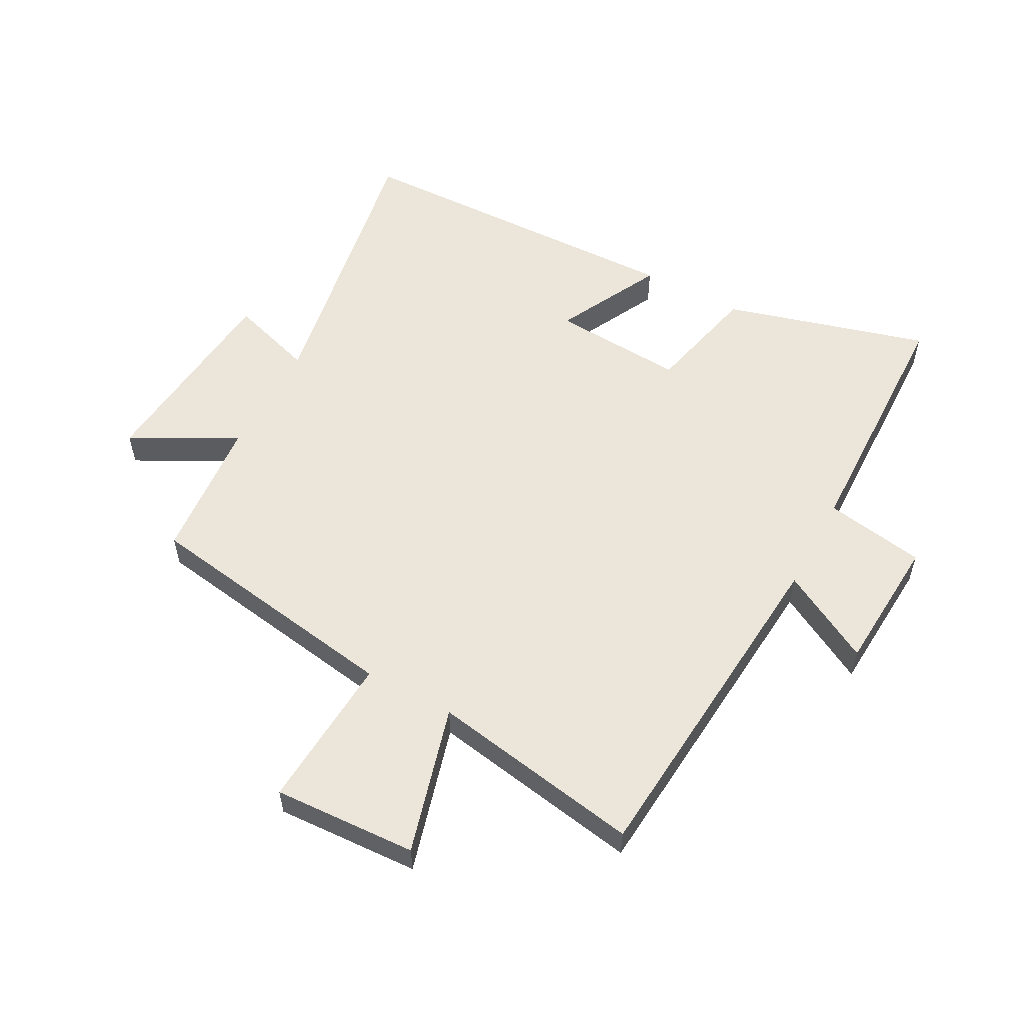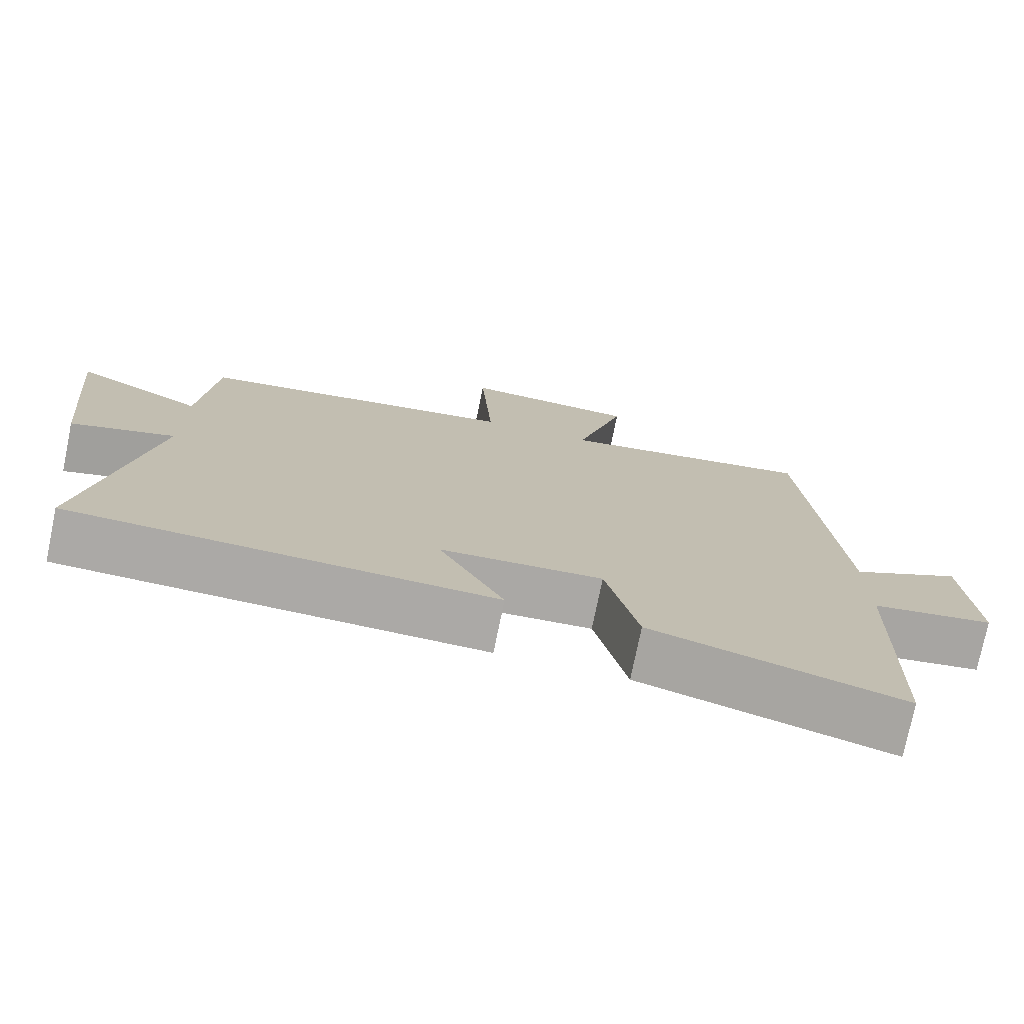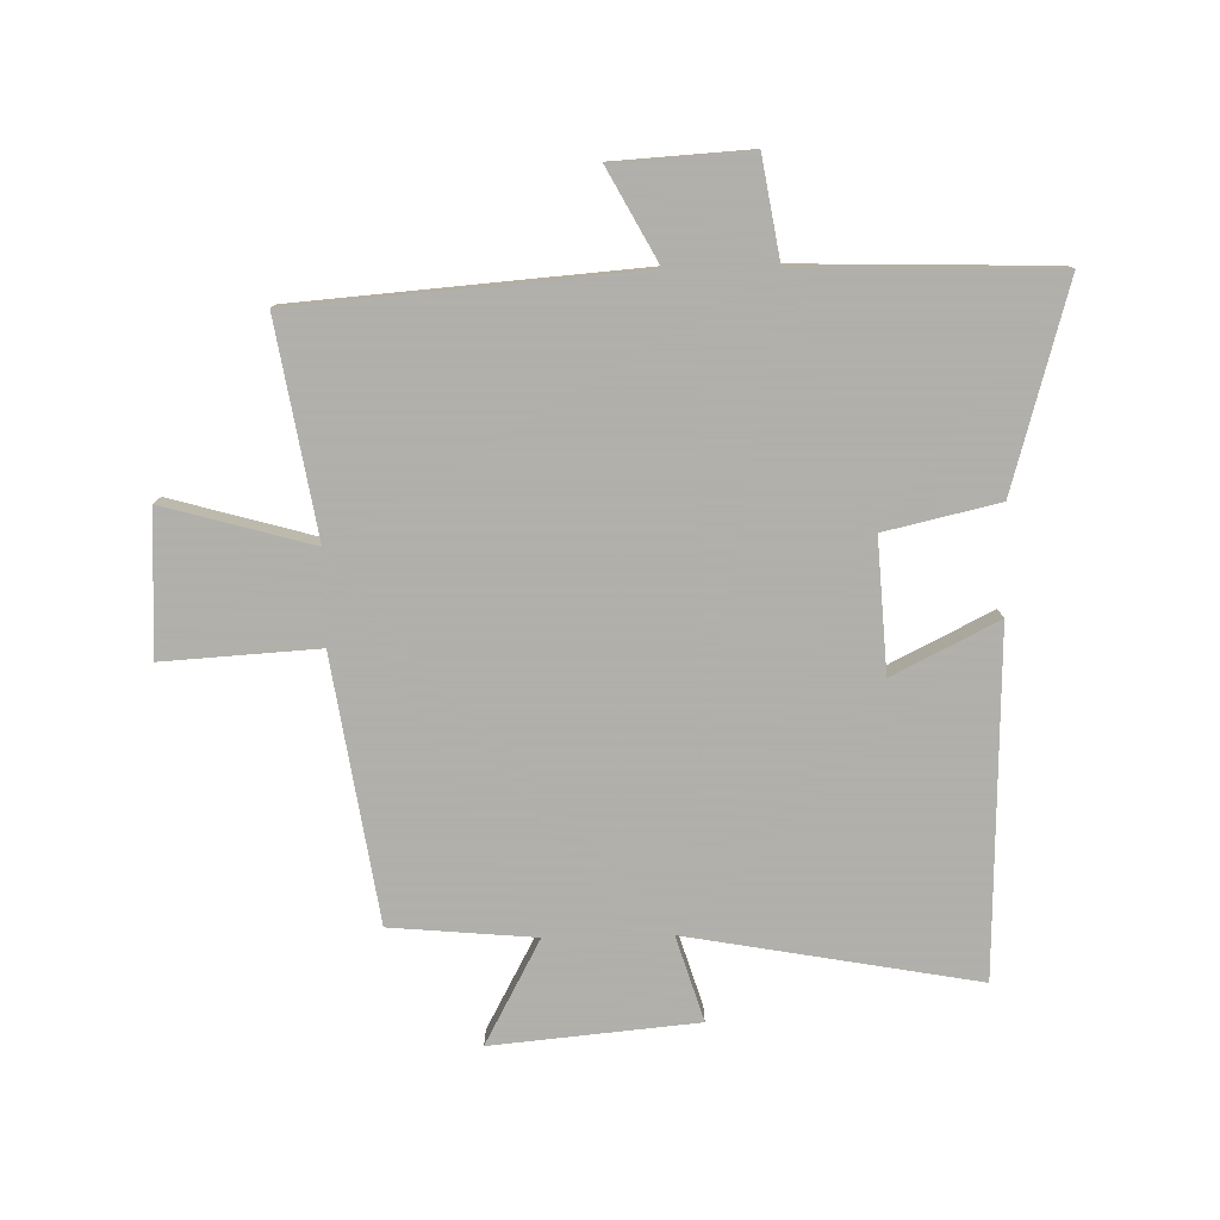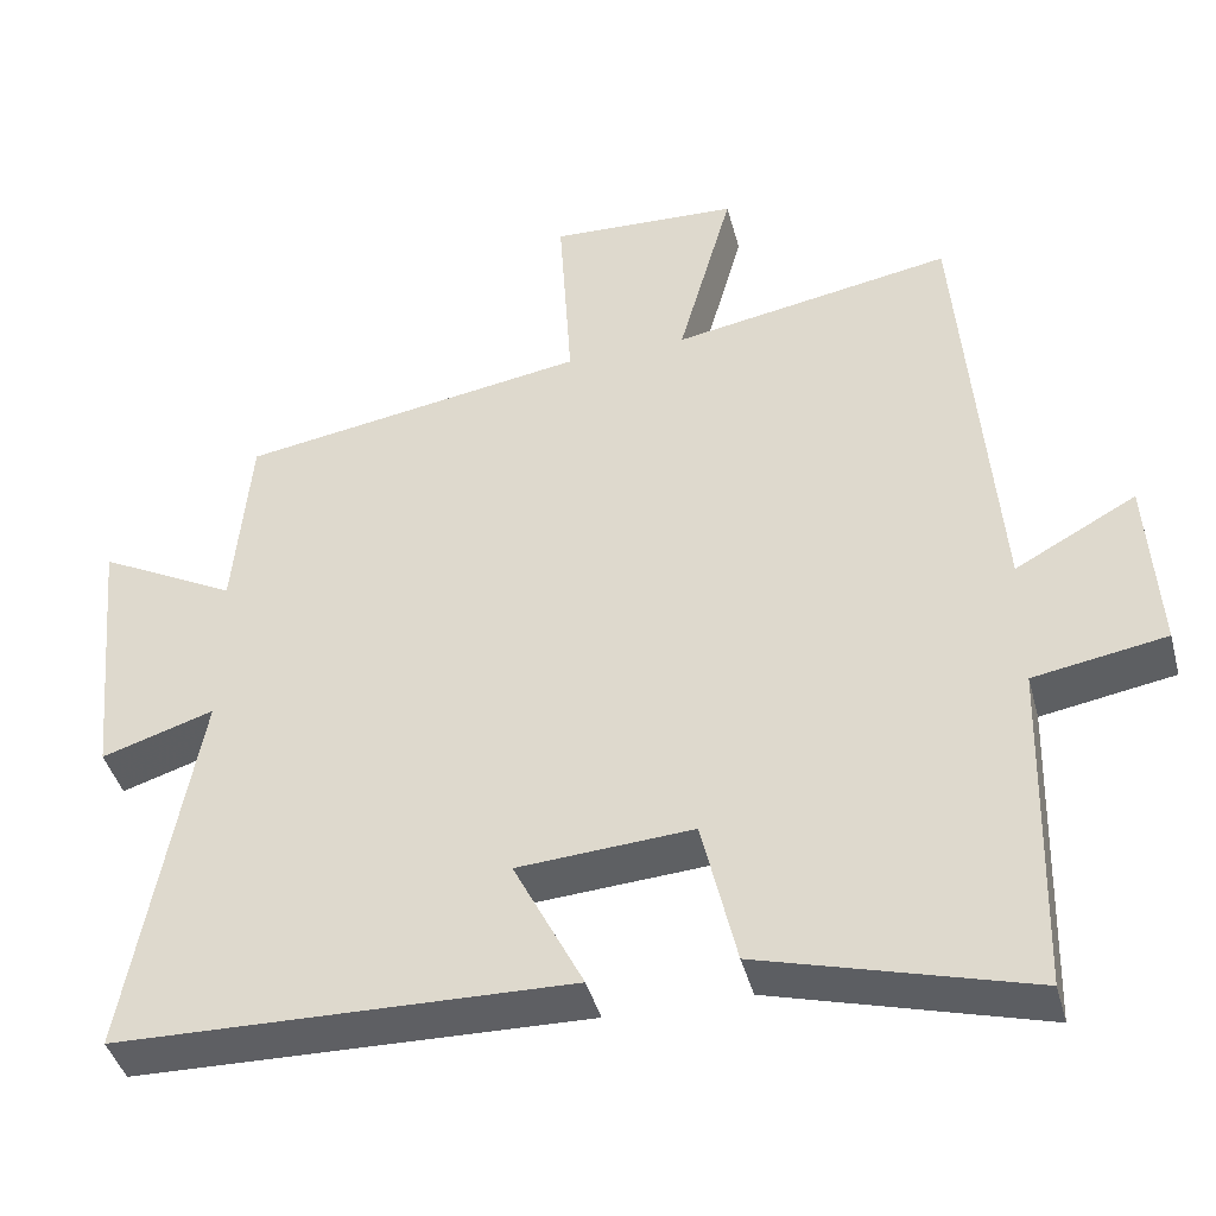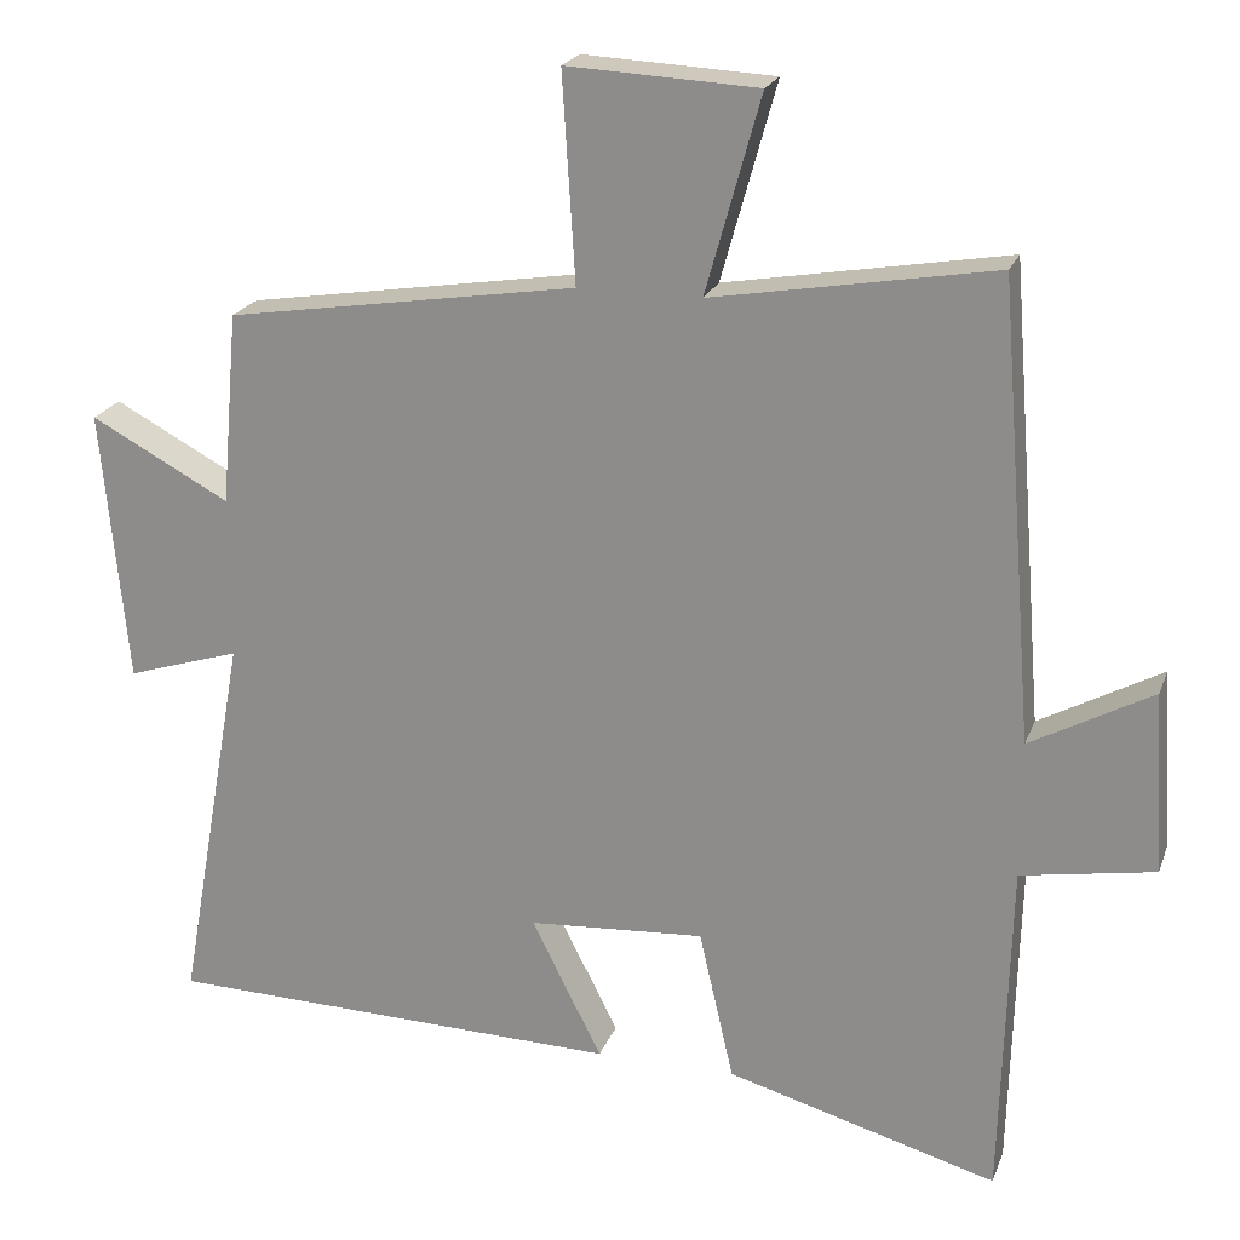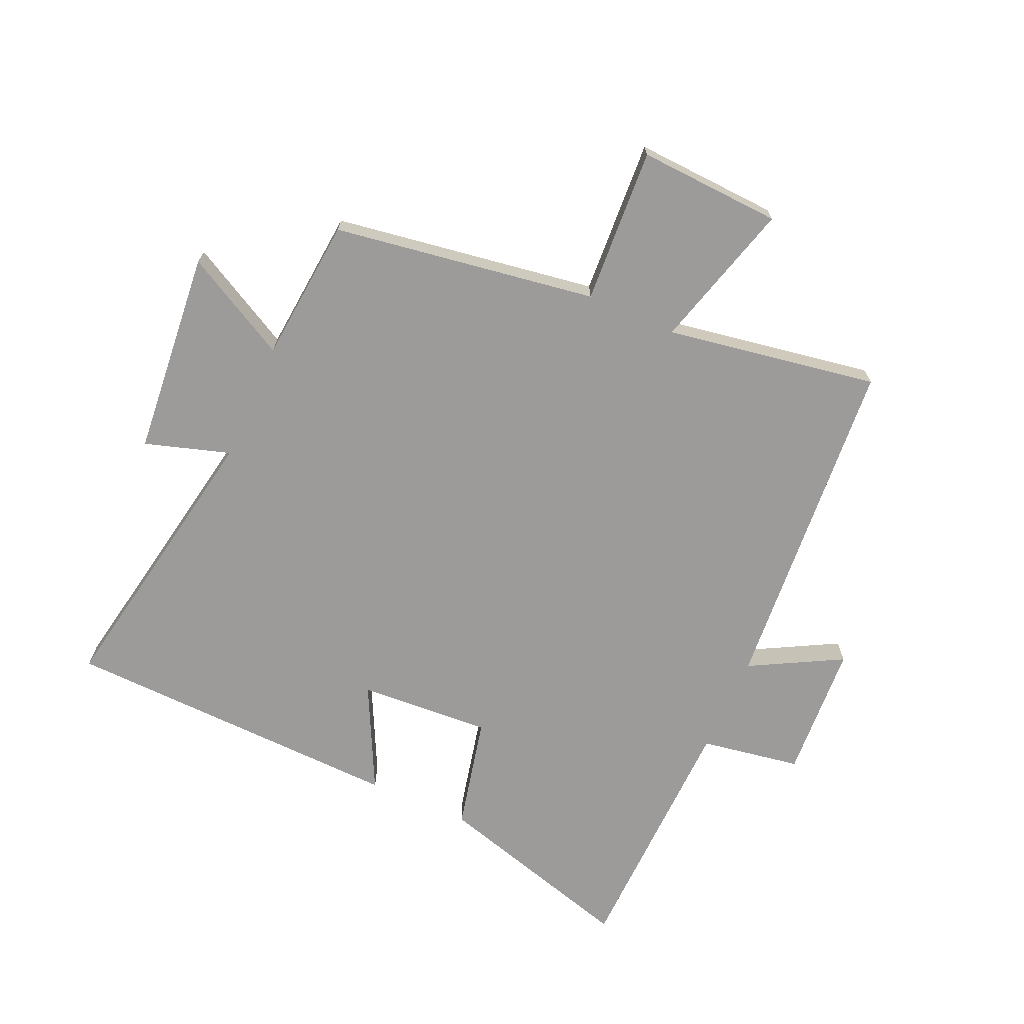
<metadata>
{"format":"obj","ext":"obj","renderer":"f3d","projection":"perspective","resolution":1024,"background":"white","views":[{"elev":55.8,"azim":28.4,"up":"+Y"},{"elev":-75.5,"azim":-11.6,"up":"+Z"},{"elev":-78.4,"azim":91.1,"up":"+Y"},{"elev":-42.2,"azim":14.7,"up":"+Z"},{"elev":21.3,"azim":17.0,"up":"+Z"},{"elev":-69.7,"azim":-24.1,"up":"+Y"}]}
</metadata>
<code>
v -0.585 0.07 -0.484
v -0.5 0.07 -0.008
v -0.64 0.07 -0.052
v -0.672 0.07 0.286
v -0.5 0.07 0.194
v -0.479 0.07 0.432
v -0.046 0.07 0.5
v -0.062 0.07 0.756
v 0.174 0.07 0.744
v 0.106 0.07 0.5
v 0.455 0.07 0.56
v 0.5 0.07 -0.004
v 0.651 0.07 0.078
v 0.665 0.07 -0.146
v 0.5 0.07 -0.174
v 0.489 0.07 -0.595
v 0.154 0.07 -0.5
v 0.111 0.07 -0.313
v -0.107 0.07 -0.327
v -0.02 0.07 -0.5
v -0.585 0 -0.484
v -0.5 0 -0.008
v -0.64 0 -0.052
v -0.672 0 0.286
v -0.5 0 0.194
v -0.479 0 0.432
v -0.046 0 0.5
v -0.062 0 0.756
v 0.174 0 0.744
v 0.106 0 0.5
v 0.455 0 0.56
v 0.5 0 -0.004
v 0.651 0 0.078
v 0.665 0 -0.146
v 0.5 0 -0.174
v 0.489 0 -0.595
v 0.154 0 -0.5
v 0.111 0 -0.313
v -0.107 0 -0.327
v -0.02 0 -0.5
f 19 20 1 2
f 18 19 2
f 15 16 17 18
f 15 18 2
f 12 13 14 15
f 10 11 12 15
f 10 15 2
f 7 8 9 10
f 5 6 7 10
f 5 10 2 3
f 3 4 5
f 22 21 40 39
f 22 39 38
f 38 37 36 35
f 22 38 35
f 35 34 33 32
f 35 32 31 30
f 22 35 30
f 30 29 28 27
f 30 27 26 25
f 23 22 30 25
f 25 24 23
f 1 21 22 2
f 2 22 23 3
f 3 23 24 4
f 4 24 25 5
f 5 25 26 6
f 6 26 27 7
f 7 27 28 8
f 8 28 29 9
f 9 29 30 10
f 10 30 31 11
f 11 31 32 12
f 12 32 33 13
f 13 33 34 14
f 14 34 35 15
f 15 35 36 16
f 16 36 37 17
f 17 37 38 18
f 18 38 39 19
f 19 39 40 20
f 20 40 21 1

</code>
